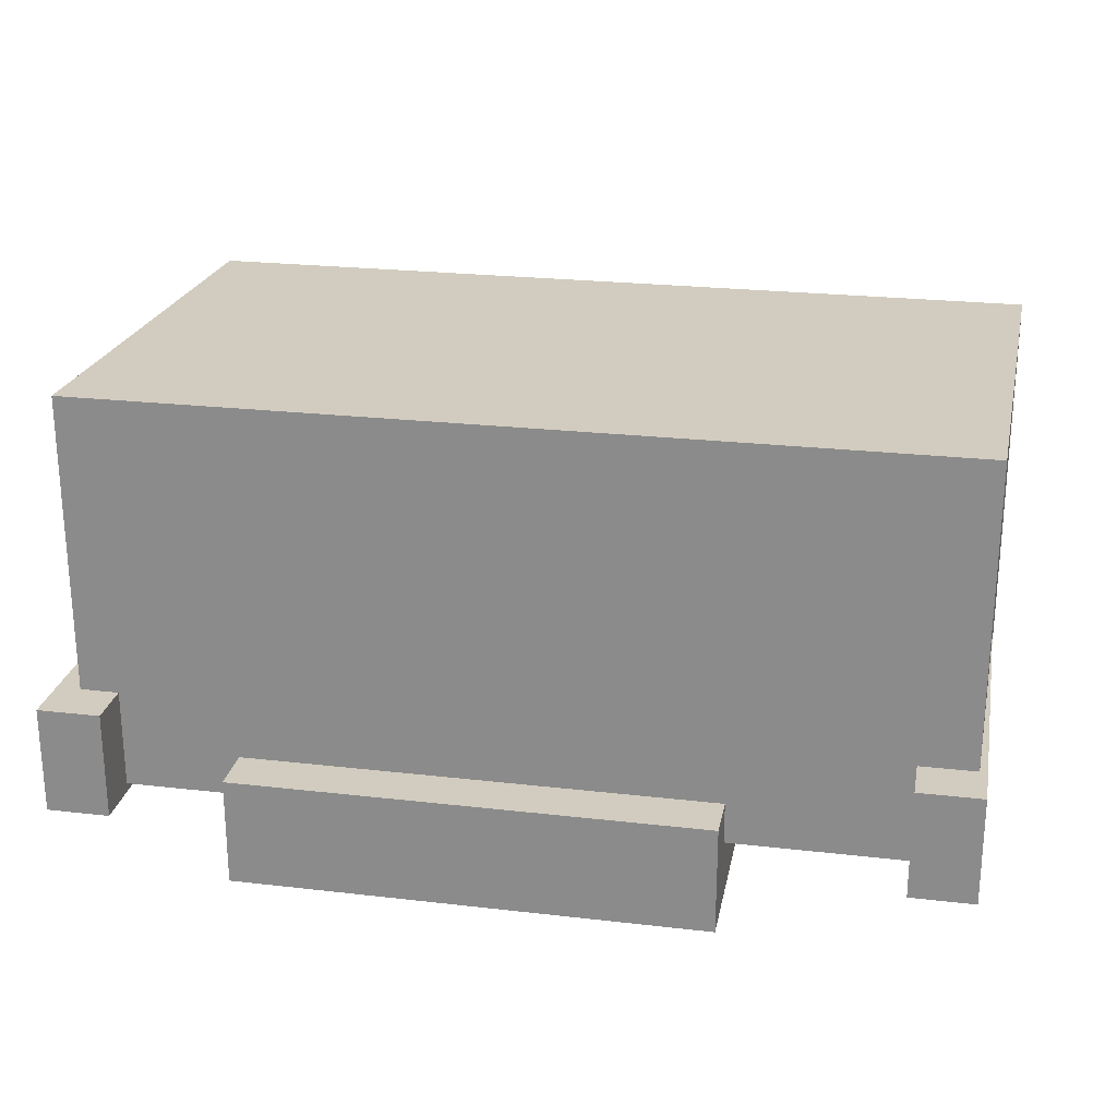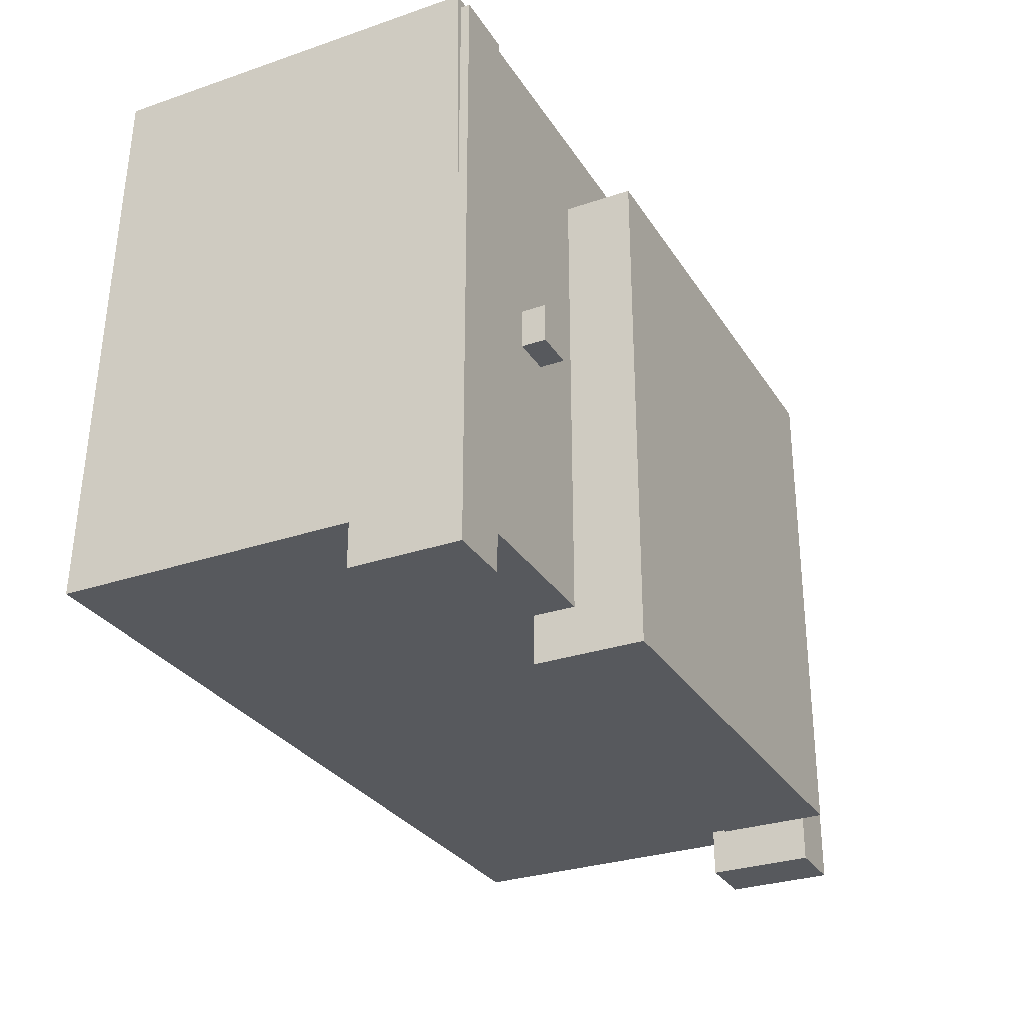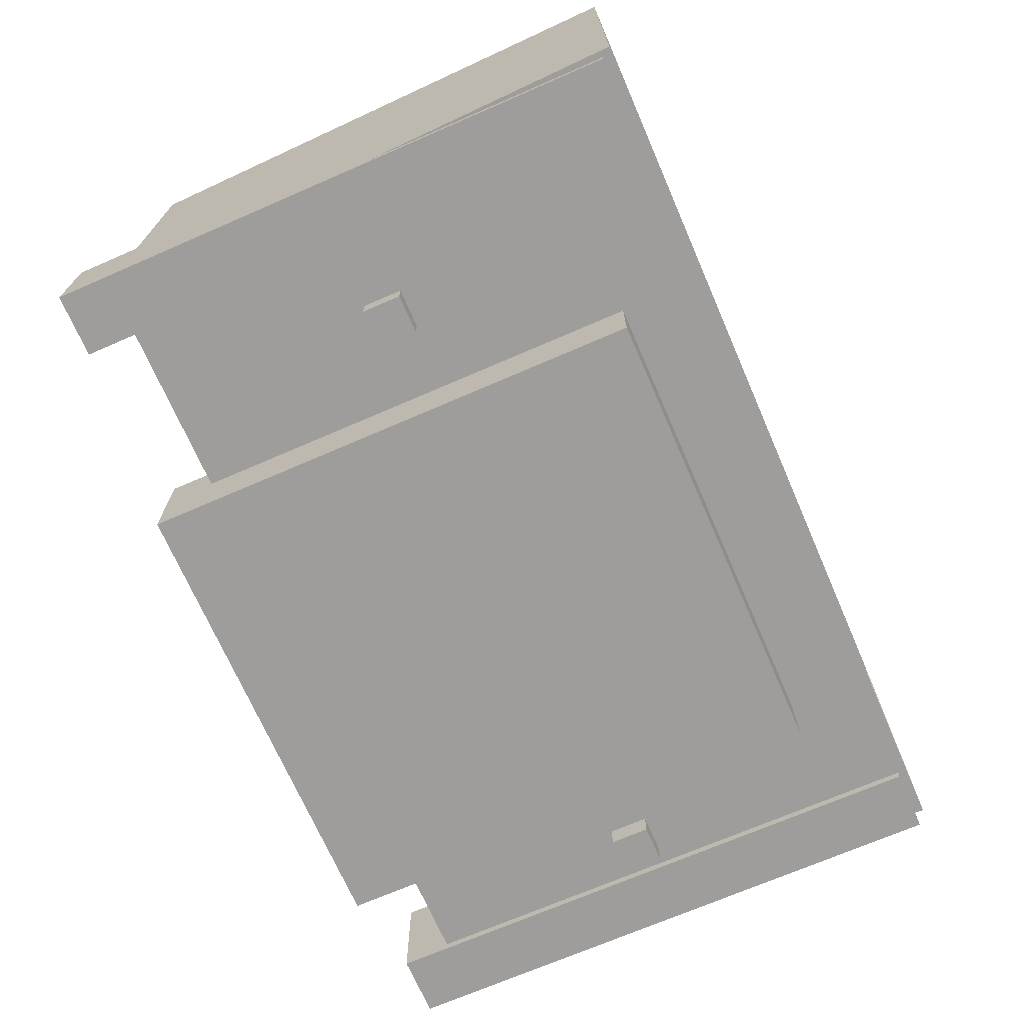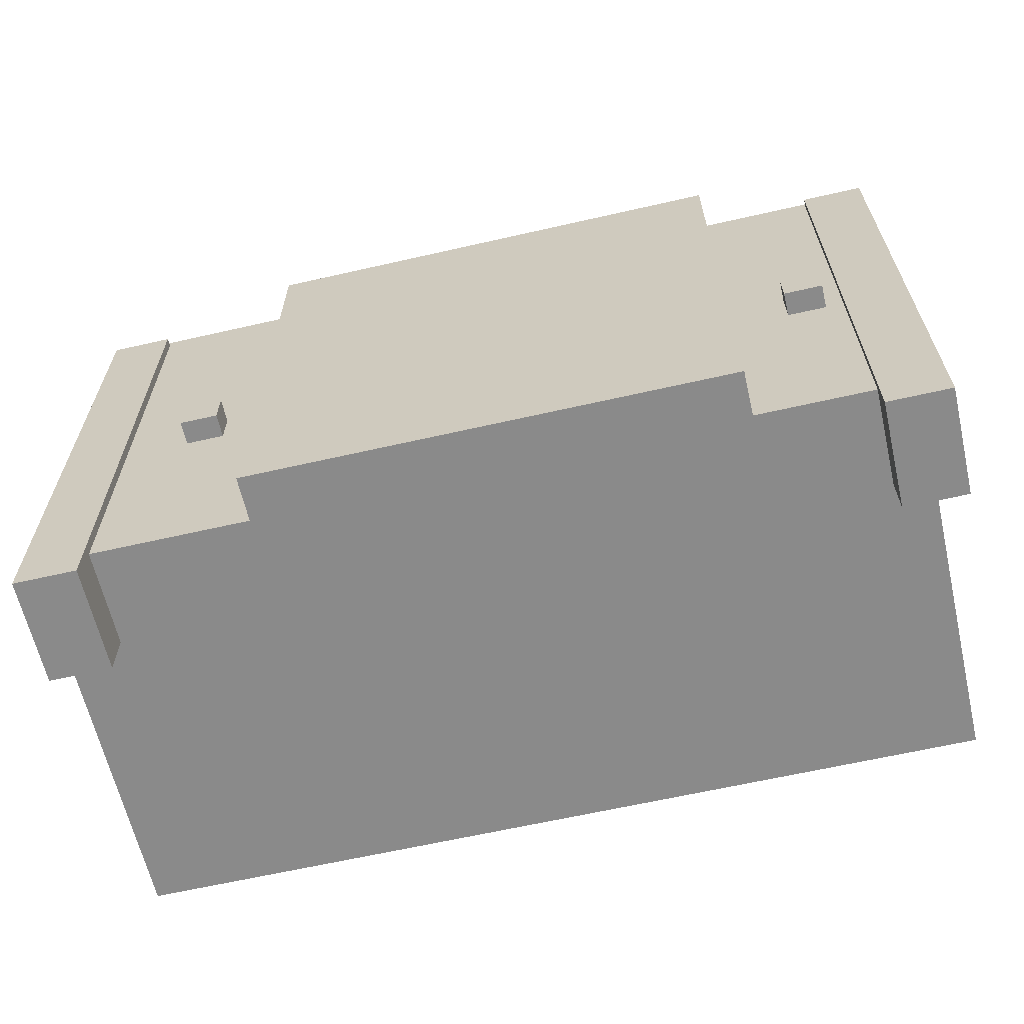
<metadata>
{"format":"obj","ext":"obj","renderer":"f3d","projection":"perspective","resolution":1024,"background":"white","views":[{"elev":23.9,"azim":-169.1,"up":"+Y"},{"elev":-29.6,"azim":-63.4,"up":"+Z"},{"elev":-70.4,"azim":-66.5,"up":"+Y"},{"elev":-63.5,"azim":13.0,"up":"+Z"}]}
</metadata>
<code>
g default
v -6.714 -7.045 26.17
v -7.435 -7.268 26.17
v -7.788 -7.937 26.17
v -7.564 -8.658 26.17
v -6.896 -9.011 26.17
v -6.174 -8.787 26.17
v -5.822 -8.119 26.17
v -6.045 -7.397 26.17
v -6.714 -7.045 26.56
v -7.435 -7.268 26.56
v -7.788 -7.937 26.56
v -7.564 -8.658 26.56
v -6.896 -9.011 26.56
v -6.174 -8.787 26.56
v -5.822 -8.119 26.56
v -6.045 -7.397 26.56
v -6.851 -6.601 26.17
v -7.573 -6.824 26.17
v -7.573 -6.824 26.56
v -6.851 -6.601 26.56
v -8.232 -8.074 26.17
v -8.008 -8.796 26.17
v -8.008 -8.796 26.56
v -8.232 -8.074 26.56
v -6.758 -9.455 26.17
v -6.036 -9.231 26.17
v -6.036 -9.231 26.56
v -6.758 -9.455 26.56
v -5.378 -7.981 26.17
v -5.601 -7.26 26.17
v -5.601 -7.26 26.56
v -5.378 -7.981 26.56
v -6.317 -7.623 26.17
v -6.746 -7.397 26.17
v -6.173 -8.086 26.17
v -6.4 -8.515 26.17
v -6.863 -8.659 26.17
v -7.292 -8.433 26.17
v -7.436 -7.969 26.17
v -7.21 -7.54 26.17
v -6.746 -7.397 26.56
v -7.21 -7.54 26.56
v -7.436 -7.969 26.56
v -7.292 -8.433 26.56
v -6.863 -8.659 26.56
v -6.4 -8.515 26.56
v -6.173 -8.086 26.56
v -6.317 -7.623 26.56
v -9.009 -6.529 26.17
v -9.731 -6.753 26.17
v -10.08 -7.421 26.17
v -9.86 -8.143 26.17
v -9.191 -8.495 26.17
v -8.47 -8.272 26.17
v -8.117 -7.603 26.17
v -8.341 -6.881 26.17
v -9.009 -6.529 26.56
v -9.731 -6.753 26.56
v -10.08 -7.421 26.56
v -9.86 -8.143 26.56
v -9.191 -8.495 26.56
v -8.47 -8.272 26.56
v -8.117 -7.603 26.56
v -8.341 -6.881 26.56
v -9.147 -6.085 26.17
v -9.868 -6.309 26.17
v -9.868 -6.309 26.56
v -9.147 -6.085 26.56
v -10.53 -7.559 26.17
v -10.3 -8.28 26.17
v -10.3 -8.28 26.56
v -10.53 -7.559 26.56
v -9.054 -8.939 26.17
v -8.332 -8.716 26.17
v -8.332 -8.716 26.56
v -9.054 -8.939 26.56
v -7.673 -7.466 26.17
v -7.897 -6.744 26.17
v -7.897 -6.744 26.56
v -7.673 -7.466 26.56
v -8.613 -7.107 26.17
v -9.042 -6.881 26.17
v -8.469 -7.571 26.17
v -8.695 -8 26.17
v -9.159 -8.143 26.17
v -9.588 -7.917 26.17
v -9.731 -7.454 26.17
v -9.505 -7.025 26.17
v -9.042 -6.881 26.56
v -9.505 -7.025 26.56
v -9.731 -7.454 26.56
v -9.588 -7.917 26.56
v -9.159 -8.143 26.56
v -8.695 -8 26.56
v -8.469 -7.571 26.56
v -8.613 -7.107 26.56
v 2.954 -11.1 26.1
v 2.499 -12.04 26.1
v 2.845 -13.03 26.1
v 3.788 -13.48 26.1
v 4.776 -13.14 26.1
v 5.23 -12.19 26.1
v 4.885 -11.2 26.1
v 3.942 -10.75 26.1
v 2.954 -11.1 26.63
v 2.499 -12.04 26.63
v 2.845 -13.03 26.63
v 3.788 -13.48 26.63
v 4.776 -13.14 26.63
v 5.23 -12.19 26.63
v 4.885 -11.2 26.63
v 3.942 -10.75 26.63
v 2.373 -10.82 26.1
v 1.919 -11.76 26.1
v 1.919 -11.76 26.63
v 2.373 -10.82 26.63
v 2.566 -13.61 26.1
v 3.509 -14.06 26.1
v 3.509 -14.06 26.63
v 2.566 -13.61 26.63
v 5.356 -13.42 26.1
v 5.811 -12.47 26.1
v 5.811 -12.47 26.63
v 5.356 -13.42 26.63
v 5.164 -10.62 26.1
v 4.221 -10.17 26.1
v 4.221 -10.17 26.63
v 5.164 -10.62 26.63
v 3.914 -11.24 26.1
v 3.28 -11.46 26.1
v 4.52 -11.53 26.1
v 4.742 -12.17 26.1
v 4.45 -12.77 26.1
v 3.816 -12.99 26.1
v 3.21 -12.7 26.1
v 2.988 -12.07 26.1
v 3.28 -11.46 26.63
v 2.988 -12.07 26.63
v 3.21 -12.7 26.63
v 3.816 -12.99 26.63
v 4.45 -12.77 26.63
v 4.742 -12.17 26.63
v 4.52 -11.53 26.63
v 3.914 -11.24 26.63
v 5.952 -6.962 26.01
v 4.633 -7.371 26.01
v 3.989 -8.592 26.01
v 4.398 -9.911 26.01
v 5.619 -10.55 26.01
v 6.938 -10.15 26.01
v 7.582 -8.925 26.01
v 7.173 -7.606 26.01
v 5.952 -6.962 26.72
v 4.633 -7.371 26.72
v 3.989 -8.592 26.72
v 4.398 -9.911 26.72
v 5.619 -10.55 26.72
v 6.938 -10.15 26.72
v 7.582 -8.925 26.72
v 7.173 -7.606 26.72
v 5.701 -6.151 26.01
v 4.382 -6.559 26.01
v 4.382 -6.559 26.72
v 5.701 -6.151 26.72
v 3.178 -8.843 26.01
v 3.586 -10.16 26.01
v 3.586 -10.16 26.72
v 3.178 -8.843 26.72
v 5.87 -11.37 26.01
v 7.189 -10.96 26.01
v 7.189 -10.96 26.72
v 5.87 -11.37 26.72
v 8.393 -8.674 26.01
v 7.985 -7.355 26.01
v 7.985 -7.355 26.72
v 8.393 -8.674 26.72
v 6.677 -8.018 26.01
v 5.892 -7.605 26.01
v 6.939 -8.865 26.01
v 6.526 -9.65 26.01
v 5.679 -9.912 26.01
v 4.894 -9.499 26.01
v 4.632 -8.652 26.01
v 5.045 -7.867 26.01
v 5.892 -7.605 26.72
v 5.045 -7.867 26.72
v 4.632 -8.652 26.72
v 4.894 -9.499 26.72
v 5.679 -9.912 26.72
v 6.526 -9.65 26.72
v 6.939 -8.865 26.72
v 6.677 -8.018 26.72
v -0.6041 -8.961 26.17
v -1.326 -9.184 26.17
v -1.678 -9.853 26.17
v -1.455 -10.57 26.17
v -0.7862 -10.93 26.17
v -0.06441 -10.7 26.17
v 0.2879 -10.03 26.17
v 0.06433 -9.313 26.17
v -0.6041 -8.961 26.56
v -1.326 -9.184 26.56
v -1.678 -9.853 26.56
v -1.455 -10.57 26.56
v -0.7862 -10.93 26.56
v -0.06441 -10.7 26.56
v 0.2879 -10.03 26.56
v 0.06433 -9.313 26.56
v -0.7416 -8.517 26.17
v -1.463 -8.74 26.17
v -1.463 -8.74 26.56
v -0.7416 -8.517 26.56
v -2.122 -9.99 26.17
v -1.899 -10.71 26.17
v -1.899 -10.71 26.56
v -2.122 -9.99 26.56
v -0.6486 -11.37 26.17
v 0.0731 -11.15 26.17
v 0.0731 -11.15 26.56
v -0.6486 -11.37 26.56
v 0.7318 -9.897 26.17
v 0.5083 -9.175 26.17
v 0.5083 -9.175 26.56
v 0.7318 -9.897 26.56
v -0.2075 -9.539 26.17
v -0.6367 -9.312 26.17
v -0.06397 -10 26.17
v -0.2902 -10.43 26.17
v -0.7536 -10.57 26.17
v -1.183 -10.35 26.17
v -1.326 -9.885 26.17
v -1.1 -9.456 26.17
v -0.6367 -9.312 26.56
v -1.1 -9.456 26.56
v -1.326 -9.885 26.56
v -1.183 -10.35 26.56
v -0.7536 -10.57 26.56
v -0.2902 -10.43 26.56
v -0.06397 -10 26.56
v -0.2075 -9.539 26.56
v 0.5657 -11.52 26.21
v 0 -11.28 26.21
v -0.5657 -11.52 26.21
v -0.8 -12.08 26.21
v -0.5657 -12.65 26.21
v 0 -12.88 26.21
v 0.5657 -12.65 26.21
v 0.8 -12.08 26.21
v 0.5657 -11.52 26.52
v 0 -11.28 26.52
v -0.5657 -11.52 26.52
v -0.8 -12.08 26.52
v -0.5657 -12.65 26.52
v 0 -12.88 26.52
v 0.5657 -12.65 26.52
v 0.8 -12.08 26.52
v 0.7098 -11.17 26.21
v 0.1441 -10.94 26.21
v 0.1441 -10.94 26.52
v 0.7098 -11.17 26.52
v -0.9136 -11.37 26.21
v -1.148 -11.94 26.21
v -1.148 -11.94 26.52
v -0.9136 -11.37 26.52
v -0.7098 -13 26.21
v -0.1441 -13.23 26.21
v -0.1441 -13.23 26.52
v -0.7098 -13 26.52
v 0.9136 -12.79 26.21
v 1.148 -12.23 26.21
v 1.148 -12.23 26.52
v 0.9136 -12.79 26.52
v 0.5137 -12.08 26.21
v 0.3632 -11.72 26.21
v 0.3632 -12.45 26.21
v 0 -12.6 26.21
v -0.3632 -12.45 26.21
v -0.5137 -12.08 26.21
v -0.3632 -11.72 26.21
v 0 -11.57 26.21
v 0.3632 -11.72 26.52
v 0 -11.57 26.52
v -0.3632 -11.72 26.52
v -0.5137 -12.08 26.52
v -0.3632 -12.45 26.52
v 0 -12.6 26.52
v 0.3632 -12.45 26.52
v 0.5137 -12.08 26.52
v 9.979 -16.12 39.56
v 11.6 -16.12 39.56
v 9.979 -13.33 39.56
v 11.6 -13.33 39.56
v 9.979 -13.33 24.66
v 11.6 -13.33 24.66
v 9.979 -16.12 24.66
v 11.6 -16.12 24.66
v -11.17 -16.12 39.56
v -9.547 -16.12 39.56
v -11.17 -13.33 39.56
v -9.547 -13.33 39.56
v -11.17 -13.33 24.66
v -9.547 -13.33 24.66
v -11.17 -16.12 24.66
v -9.547 -16.12 24.66
v -5.123 -17.62 37.58
v 6.96 -17.62 37.58
v -5.123 -14.83 37.58
v 6.96 -14.83 37.58
v -5.123 -14.83 24.65
v 6.96 -14.83 24.65
v -5.123 -17.62 24.65
v 6.96 -17.62 24.65
v 8.515 -16.51 32.61
v 9.515 -16.51 32.61
v 8.515 -6.245 32.61
v 9.515 -6.245 32.61
v 8.515 -6.245 31.61
v 9.515 -6.245 31.61
v 8.515 -16.51 31.61
v 9.515 -16.51 31.61
v -7.855 -16.51 32.61
v -6.855 -16.51 32.61
v -7.855 -6.245 32.61
v -6.855 -6.245 32.61
v -7.855 -6.245 31.61
v -6.855 -6.245 31.61
v -7.855 -16.51 31.61
v -6.855 -16.51 31.61
v -11.35 -15.89 39.79
v 11.35 -15.89 39.79
v 11.35 -6.359 39.79
v -11.35 -6.359 39.79
v -10.98 -15.89 25.92
v 10.98 -15.89 25.92
v 10.98 -5.633 25.92
v -10.98 -5.633 25.92
g pCylinder9
f 17 18 19 20
f 2 3 11 10
f 21 22 23 24
f 4 5 13 12
f 25 26 27 28
f 6 7 15 14
f 29 30 31 32
f 8 1 9 16
f 1 2 18 17
f 2 10 19 18
f 10 9 20 19
f 9 1 17 20
f 3 4 22 21
f 4 12 23 22
f 12 11 24 23
f 11 3 21 24
f 5 6 26 25
f 6 14 27 26
f 14 13 28 27
f 13 5 25 28
f 7 8 30 29
f 8 16 31 30
f 16 15 32 31
f 15 7 29 32
f 1 8 33 34
f 8 7 35 33
f 7 6 36 35
f 6 5 37 36
f 5 4 38 37
f 4 3 39 38
f 3 2 40 39
f 2 1 34 40
f 9 10 42 41
f 10 11 43 42
f 11 12 44 43
f 12 13 45 44
f 13 14 46 45
f 14 15 47 46
f 15 16 48 47
f 16 9 41 48
f 34 33 48 41
f 33 35 47 48
f 35 36 46 47
f 36 37 45 46
f 37 38 44 45
f 38 39 43 44
f 39 40 42 43
f 40 34 41 42
f 65 66 67 68
f 50 51 59 58
f 69 70 71 72
f 52 53 61 60
f 73 74 75 76
f 54 55 63 62
f 77 78 79 80
f 56 49 57 64
f 49 50 66 65
f 50 58 67 66
f 58 57 68 67
f 57 49 65 68
f 51 52 70 69
f 52 60 71 70
f 60 59 72 71
f 59 51 69 72
f 53 54 74 73
f 54 62 75 74
f 62 61 76 75
f 61 53 73 76
f 55 56 78 77
f 56 64 79 78
f 64 63 80 79
f 63 55 77 80
f 49 56 81 82
f 56 55 83 81
f 55 54 84 83
f 54 53 85 84
f 53 52 86 85
f 52 51 87 86
f 51 50 88 87
f 50 49 82 88
f 57 58 90 89
f 58 59 91 90
f 59 60 92 91
f 60 61 93 92
f 61 62 94 93
f 62 63 95 94
f 63 64 96 95
f 64 57 89 96
f 82 81 96 89
f 81 83 95 96
f 83 84 94 95
f 84 85 93 94
f 85 86 92 93
f 86 87 91 92
f 87 88 90 91
f 88 82 89 90
f 113 114 115 116
f 98 99 107 106
f 117 118 119 120
f 100 101 109 108
f 121 122 123 124
f 102 103 111 110
f 125 126 127 128
f 104 97 105 112
f 97 98 114 113
f 98 106 115 114
f 106 105 116 115
f 105 97 113 116
f 99 100 118 117
f 100 108 119 118
f 108 107 120 119
f 107 99 117 120
f 101 102 122 121
f 102 110 123 122
f 110 109 124 123
f 109 101 121 124
f 103 104 126 125
f 104 112 127 126
f 112 111 128 127
f 111 103 125 128
f 97 104 129 130
f 104 103 131 129
f 103 102 132 131
f 102 101 133 132
f 101 100 134 133
f 100 99 135 134
f 99 98 136 135
f 98 97 130 136
f 105 106 138 137
f 106 107 139 138
f 107 108 140 139
f 108 109 141 140
f 109 110 142 141
f 110 111 143 142
f 111 112 144 143
f 112 105 137 144
f 130 129 144 137
f 129 131 143 144
f 131 132 142 143
f 132 133 141 142
f 133 134 140 141
f 134 135 139 140
f 135 136 138 139
f 136 130 137 138
f 161 162 163 164
f 146 147 155 154
f 165 166 167 168
f 148 149 157 156
f 169 170 171 172
f 150 151 159 158
f 173 174 175 176
f 152 145 153 160
f 145 146 162 161
f 146 154 163 162
f 154 153 164 163
f 153 145 161 164
f 147 148 166 165
f 148 156 167 166
f 156 155 168 167
f 155 147 165 168
f 149 150 170 169
f 150 158 171 170
f 158 157 172 171
f 157 149 169 172
f 151 152 174 173
f 152 160 175 174
f 160 159 176 175
f 159 151 173 176
f 145 152 177 178
f 152 151 179 177
f 151 150 180 179
f 150 149 181 180
f 149 148 182 181
f 148 147 183 182
f 147 146 184 183
f 146 145 178 184
f 153 154 186 185
f 154 155 187 186
f 155 156 188 187
f 156 157 189 188
f 157 158 190 189
f 158 159 191 190
f 159 160 192 191
f 160 153 185 192
f 178 177 192 185
f 177 179 191 192
f 179 180 190 191
f 180 181 189 190
f 181 182 188 189
f 182 183 187 188
f 183 184 186 187
f 184 178 185 186
f 209 210 211 212
f 194 195 203 202
f 213 214 215 216
f 196 197 205 204
f 217 218 219 220
f 198 199 207 206
f 221 222 223 224
f 200 193 201 208
f 193 194 210 209
f 194 202 211 210
f 202 201 212 211
f 201 193 209 212
f 195 196 214 213
f 196 204 215 214
f 204 203 216 215
f 203 195 213 216
f 197 198 218 217
f 198 206 219 218
f 206 205 220 219
f 205 197 217 220
f 199 200 222 221
f 200 208 223 222
f 208 207 224 223
f 207 199 221 224
f 193 200 225 226
f 200 199 227 225
f 199 198 228 227
f 198 197 229 228
f 197 196 230 229
f 196 195 231 230
f 195 194 232 231
f 194 193 226 232
f 201 202 234 233
f 202 203 235 234
f 203 204 236 235
f 204 205 237 236
f 205 206 238 237
f 206 207 239 238
f 207 208 240 239
f 208 201 233 240
f 226 225 240 233
f 225 227 239 240
f 227 228 238 239
f 228 229 237 238
f 229 230 236 237
f 230 231 235 236
f 231 232 234 235
f 232 226 233 234
f 257 258 259 260
f 242 243 251 250
f 261 262 263 264
f 244 245 253 252
f 265 266 267 268
f 246 247 255 254
f 269 270 271 272
f 248 241 249 256
f 241 242 258 257
f 242 250 259 258
f 250 249 260 259
f 249 241 257 260
f 243 244 262 261
f 244 252 263 262
f 252 251 264 263
f 251 243 261 264
f 245 246 266 265
f 246 254 267 266
f 254 253 268 267
f 253 245 265 268
f 247 248 270 269
f 248 256 271 270
f 256 255 272 271
f 255 247 269 272
f 241 248 273 274
f 248 247 275 273
f 247 246 276 275
f 246 245 277 276
f 245 244 278 277
f 244 243 279 278
f 243 242 280 279
f 242 241 274 280
f 249 250 282 281
f 250 251 283 282
f 251 252 284 283
f 252 253 285 284
f 253 254 286 285
f 254 255 287 286
f 255 256 288 287
f 256 249 281 288
f 274 273 288 281
f 273 275 287 288
f 275 276 286 287
f 276 277 285 286
f 277 278 284 285
f 278 279 283 284
f 279 280 282 283
f 280 274 281 282
f 289 290 292 291
f 291 292 294 293
f 293 294 296 295
f 295 296 290 289
f 290 296 294 292
f 295 289 291 293
f 297 298 300 299
f 299 300 302 301
f 301 302 304 303
f 303 304 298 297
f 298 304 302 300
f 303 297 299 301
f 305 306 308 307
f 307 308 310 309
f 309 310 312 311
f 311 312 306 305
f 306 312 310 308
f 311 305 307 309
f 313 314 316 315
f 315 316 318 317
f 317 318 320 319
f 319 320 314 313
f 314 320 318 316
f 319 313 315 317
f 321 322 324 323
f 323 324 326 325
f 325 326 328 327
f 327 328 322 321
f 322 328 326 324
f 327 321 323 325
f 333 334 335 336
f 329 330 334 333
f 330 331 335 334
f 331 332 336 335
f 332 329 333 336

</code>
